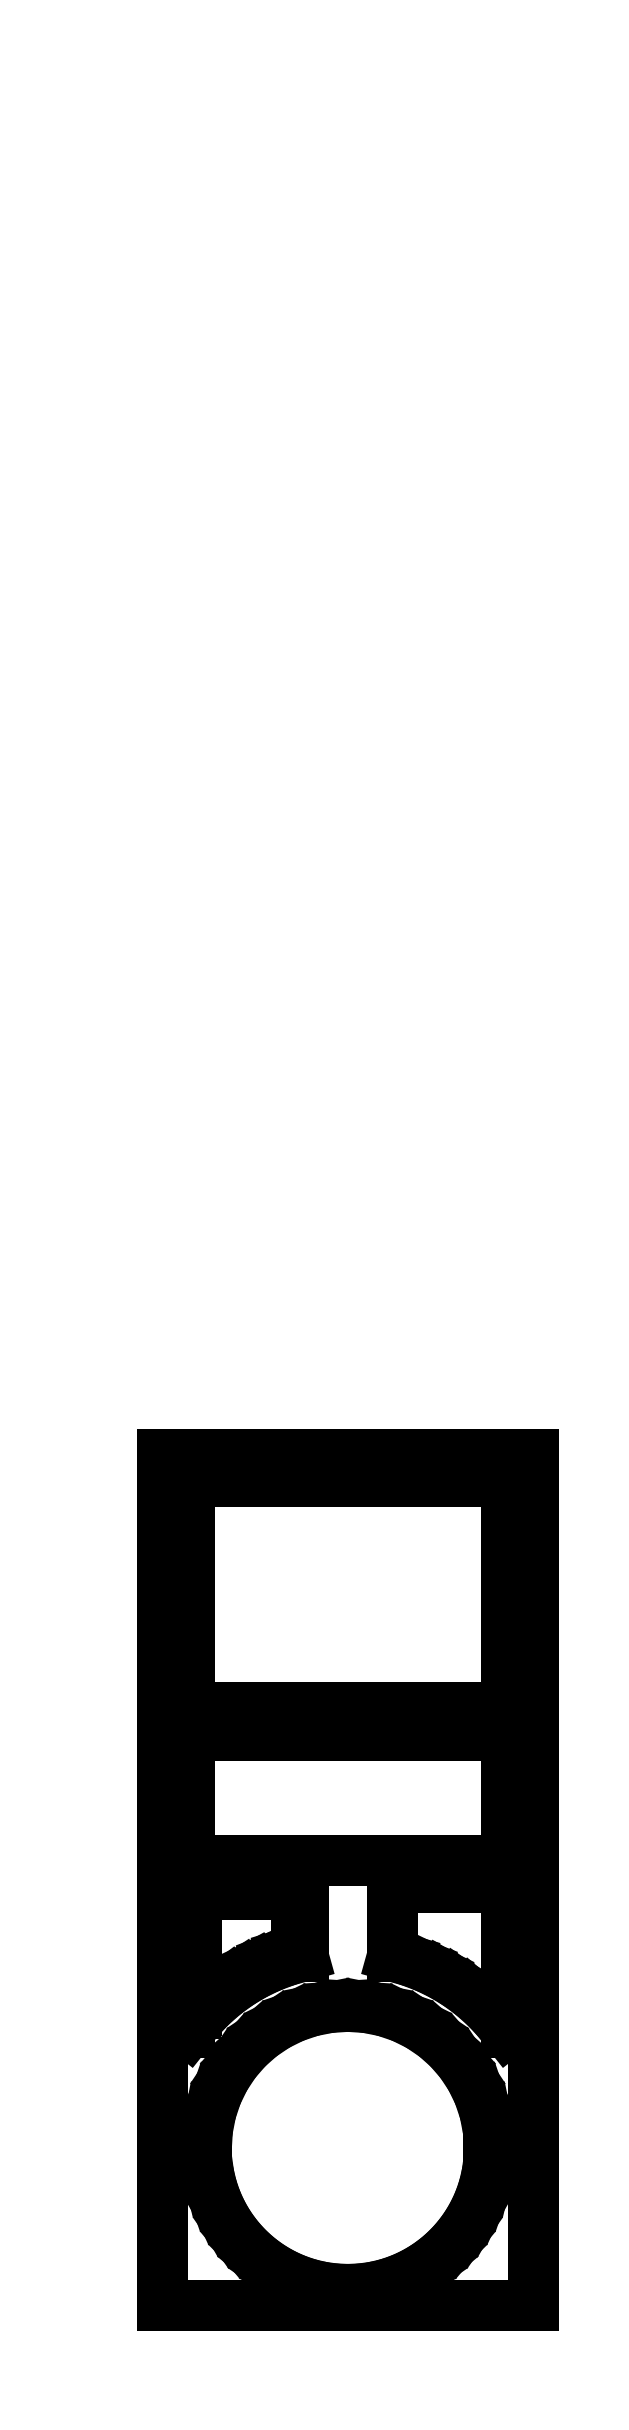
<metadata>
{"format":"dxf","ext":"dxf","renderer":"ezdxf+matplotlib","layout":"modelspace","background":"white","min_lineweight":24,"dpi":150}
</metadata>
<code>
0
SECTION
2
ENTITIES
0
LINE
8
Layer 1
10
0.7937
20
297.8
11
-0.7937
21
296.2
0
LINE
8
Layer 1
10
0
20
298.3
11
0
21
295.7
0
LINE
8
Layer 1
10
2.117
20
295.9
11
1.058
21
294.9
0
LINE
8
Layer 1
10
1.587
20
296.5
11
0.5292
21
295.4
0
LINE
8
Layer 1
10
1.058
20
297
11
0
21
295.9
0
LINE
8
0
10
15.85
20
-60.55
11
18.85
21
-60.55
0
LINE
8
0
10
10.85
20
-60.55
11
15.85
21
-60.55
0
LINE
8
0
10
10.85
20
-60.55
11
10.85
21
62.65
0
LINE
8
0
10
76.85
20
62.65
11
76.85
21
-60.55
0
LINE
8
0
10
71.85
20
-60.55
11
76.85
21
-60.55
0
LINE
8
0
10
71.85
20
-60.55
11
68.85
21
-60.55
0
LINE
8
0
10
68.85
20
-60.55
11
68.65
21
-57.22
0
LINE
8
0
10
68.65
20
-57.22
11
68.03
21
-53.99
0
LINE
8
0
10
68.03
20
-53.99
11
66.99
21
-50.89
0
LINE
8
0
10
66.99
20
-50.89
11
65.57
21
-47.97
0
LINE
8
0
10
65.57
20
-47.97
11
63.78
21
-45.25
0
LINE
8
0
10
63.78
20
-45.25
11
61.64
21
-42.79
0
LINE
8
0
10
61.64
20
-42.79
11
59.17
21
-40.6
0
LINE
8
0
10
59.17
20
-40.6
11
56.41
21
-38.74
0
LINE
8
0
10
56.41
20
-38.74
11
53.42
21
-37.26
0
LINE
8
0
10
53.42
20
-37.26
11
50.3
21
-36.2
0
LINE
8
0
10
50.3
20
-36.2
11
47.1
21
-35.57
0
LINE
8
0
10
47.1
20
-35.57
11
43.85
21
-35.35
0
LINE
8
0
10
43.85
20
-35.35
11
40.6
21
-35.57
0
LINE
8
0
10
40.6
20
-35.57
11
37.4
21
-36.2
0
LINE
8
0
10
37.4
20
-36.2
11
34.28
21
-37.26
0
LINE
8
0
10
34.28
20
-37.26
11
31.29
21
-38.74
0
LINE
8
0
10
31.29
20
-38.74
11
28.53
21
-40.6
0
LINE
8
0
10
28.53
20
-40.6
11
26.06
21
-42.79
0
LINE
8
0
10
26.06
20
-42.79
11
23.93
21
-45.25
0
LINE
8
0
10
23.93
20
-45.25
11
22.13
21
-47.97
0
LINE
8
0
10
22.13
20
-47.97
11
20.71
21
-50.89
0
LINE
8
0
10
20.71
20
-50.89
11
19.67
21
-53.99
0
LINE
8
0
10
19.67
20
-53.99
11
19.05
21
-57.22
0
LINE
8
0
10
19.05
20
-57.22
11
18.85
21
-60.55
0
LINE
8
0
10
10.85
20
62.65
11
76.85
21
62.65
0
LINE
8
0
10
18.95
20
-62.55
11
19.27
21
-64.94
0
LINE
8
0
10
19.27
20
-64.94
11
19.81
21
-67.24
0
LINE
8
0
10
19.81
20
-67.24
11
20.56
21
-69.45
0
LINE
8
0
10
20.56
20
-69.45
11
21.5
21
-71.56
0
LINE
8
0
10
21.5
20
-71.56
11
22.62
21
-73.56
0
LINE
8
0
10
22.62
20
-73.56
11
23.91
21
-75.44
0
LINE
8
0
10
23.91
20
-75.44
11
25.37
21
-77.19
0
LINE
8
0
10
25.37
20
-77.19
11
26.97
21
-78.79
0
LINE
8
0
10
26.97
20
-78.79
11
28.71
21
-80.25
0
LINE
8
0
10
28.71
20
-80.25
11
30.58
21
-81.54
0
LINE
8
0
10
30.58
20
-81.54
11
32.56
21
-82.67
0
LINE
8
0
10
32.56
20
-82.67
11
34.65
21
-83.61
0
LINE
8
0
10
34.65
20
-83.61
11
36.84
21
-84.36
0
LINE
8
0
10
36.84
20
-84.36
11
39.11
21
-84.9
0
LINE
8
0
10
39.11
20
-84.9
11
41.45
21
-85.24
0
LINE
8
0
10
41.45
20
-85.24
11
43.85
21
-85.35
0
LINE
8
0
10
43.85
20
-85.35
11
46.25
21
-85.24
0
LINE
8
0
10
46.25
20
-85.24
11
48.59
21
-84.9
0
LINE
8
0
10
48.59
20
-84.9
11
50.86
21
-84.36
0
LINE
8
0
10
50.86
20
-84.36
11
53.05
21
-83.61
0
LINE
8
0
10
53.05
20
-83.61
11
55.14
21
-82.67
0
LINE
8
0
10
55.14
20
-82.67
11
57.12
21
-81.54
0
LINE
8
0
10
57.12
20
-81.54
11
58.99
21
-80.25
0
LINE
8
0
10
58.99
20
-80.25
11
60.73
21
-78.79
0
LINE
8
0
10
60.73
20
-78.79
11
62.34
21
-77.19
0
LINE
8
0
10
62.34
20
-77.19
11
63.79
21
-75.44
0
LINE
8
0
10
63.79
20
-75.44
11
65.08
21
-73.56
0
LINE
8
0
10
65.08
20
-73.56
11
66.2
21
-71.56
0
LINE
8
0
10
66.2
20
-71.56
11
67.14
21
-69.45
0
LINE
8
0
10
67.14
20
-69.45
11
67.89
21
-67.24
0
LINE
8
0
10
67.89
20
-67.24
11
68.43
21
-64.94
0
LINE
8
0
10
68.43
20
-64.94
11
68.75
21
-62.55
0
LINE
8
0
10
10.85
20
-88.35
11
10.85
21
-62.56
0
LINE
8
0
10
10.85
20
-62.56
11
18.95
21
-62.56
0
LINE
8
0
10
10.85
20
-88.35
11
76.85
21
-88.35
0
LINE
8
0
10
76.85
20
-88.35
11
76.85
21
-62.56
0
LINE
8
0
10
76.85
20
-62.56
11
68.75
21
-62.56
0
LINE
8
0
10
76.65
20
-62.75
11
68.94
21
-62.75
0
LINE
8
0
10
68.94
20
-62.75
11
68.59
21
-65.14
0
LINE
8
0
10
68.59
20
-65.14
11
68.04
21
-67.45
0
LINE
8
0
10
68.04
20
-67.45
11
67.27
21
-69.66
0
LINE
8
0
10
67.27
20
-69.66
11
66.32
21
-71.77
0
LINE
8
0
10
66.32
20
-71.77
11
65.19
21
-73.77
0
LINE
8
0
10
65.19
20
-73.77
11
63.88
21
-75.65
0
LINE
8
0
10
63.88
20
-75.65
11
62.41
21
-77.4
0
LINE
8
0
10
62.41
20
-77.4
11
60.8
21
-79
0
LINE
8
0
10
60.8
20
-79
11
59.05
21
-80.46
0
LINE
8
0
10
59.05
20
-80.46
11
57.17
21
-81.75
0
LINE
8
0
10
57.17
20
-81.75
11
55.17
21
-82.87
0
LINE
8
0
10
55.17
20
-82.87
11
53.08
21
-83.81
0
LINE
8
0
10
53.08
20
-83.81
11
50.88
21
-84.56
0
LINE
8
0
10
50.88
20
-84.56
11
48.61
21
-85.1
0
LINE
8
0
10
48.61
20
-85.1
11
46.26
21
-85.44
0
LINE
8
0
10
46.26
20
-85.44
11
43.85
21
-85.55
0
LINE
8
0
10
43.85
20
-85.55
11
41.44
21
-85.44
0
LINE
8
0
10
41.44
20
-85.44
11
39.09
21
-85.1
0
LINE
8
0
10
39.09
20
-85.1
11
36.82
21
-84.56
0
LINE
8
0
10
36.82
20
-84.56
11
34.63
21
-83.81
0
LINE
8
0
10
34.63
20
-83.81
11
32.53
21
-82.87
0
LINE
8
0
10
32.53
20
-82.87
11
30.53
21
-81.75
0
LINE
8
0
10
30.53
20
-81.75
11
28.65
21
-80.46
0
LINE
8
0
10
28.65
20
-80.46
11
26.9
21
-79
0
LINE
8
0
10
26.9
20
-79
11
25.29
21
-77.4
0
LINE
8
0
10
25.29
20
-77.4
11
23.82
21
-75.65
0
LINE
8
0
10
23.82
20
-75.65
11
22.52
21
-73.77
0
LINE
8
0
10
22.52
20
-73.77
11
21.38
21
-71.77
0
LINE
8
0
10
21.38
20
-71.77
11
20.43
21
-69.66
0
LINE
8
0
10
20.43
20
-69.66
11
19.67
21
-67.45
0
LINE
8
0
10
19.67
20
-67.45
11
19.11
21
-65.14
0
LINE
8
0
10
19.11
20
-65.14
11
18.77
21
-62.75
0
LINE
8
0
10
18.77
20
-62.75
11
11.05
21
-62.75
0
LINE
8
0
10
11.05
20
-62.75
11
11.05
21
-88.15
0
LINE
8
0
10
11.05
20
-88.15
11
76.65
21
-88.15
0
LINE
8
0
10
76.65
20
-88.15
11
76.65
21
-62.75
0
LINE
8
0
10
76.65
20
-62.75
11
76.65
21
-62.75
0
LINE
8
0
10
35.85
20
-26.28
11
32.9
21
-27.11
0
LINE
8
0
10
32.9
20
-27.11
11
30.05
21
-28.19
0
LINE
8
0
10
30.05
20
-28.19
11
27.31
21
-29.51
0
LINE
8
0
10
27.31
20
-29.51
11
24.7
21
-31.06
0
LINE
8
0
10
24.7
20
-31.06
11
22.24
21
-32.83
0
LINE
8
0
10
22.24
20
-32.83
11
19.93
21
-34.8
0
LINE
8
0
10
19.93
20
-34.8
11
17.8
21
-36.98
0
LINE
8
0
10
17.8
20
-36.98
11
15.85
21
-39.35
0
LINE
8
0
10
15.85
20
-39.35
11
15.85
21
-14.28
0
LINE
8
0
10
15.85
20
-14.28
11
35.85
21
-14.28
0
LINE
8
0
10
35.85
20
-26.28
11
35.85
21
-14.28
0
LINE
8
0
10
51.85
20
-14.28
11
51.85
21
-26.28
0
LINE
8
0
10
71.85
20
-39.35
11
69.9
21
-36.98
0
LINE
8
0
10
69.9
20
-36.98
11
67.77
21
-34.8
0
LINE
8
0
10
67.77
20
-34.8
11
65.47
21
-32.83
0
LINE
8
0
10
65.47
20
-32.83
11
63
21
-31.06
0
LINE
8
0
10
63
20
-31.06
11
60.39
21
-29.51
0
LINE
8
0
10
60.39
20
-29.51
11
57.66
21
-28.19
0
LINE
8
0
10
57.66
20
-28.19
11
54.8
21
-27.11
0
LINE
8
0
10
54.8
20
-27.11
11
51.85
21
-26.28
0
LINE
8
0
10
71.85
20
-39.35
11
71.85
21
-14.28
0
LINE
8
0
10
51.85
20
-14.28
11
71.85
21
-14.28
0
LINE
8
0
10
15.85
20
-9.281
11
71.85
21
-9.281
0
LINE
8
0
10
71.85
20
-9.281
11
71.85
21
12.72
0
LINE
8
0
10
71.85
20
12.72
11
15.85
21
12.72
0
LINE
8
0
10
15.85
20
12.72
11
15.85
21
-9.281
0
LINE
8
0
10
15.85
20
-9.281
11
15.85
21
-9.281
0
LINE
8
0
10
15.85
20
17.72
11
71.85
21
17.72
0
LINE
8
0
10
71.85
20
17.72
11
71.85
21
57.65
0
LINE
8
0
10
71.85
20
57.65
11
15.85
21
57.65
0
LINE
8
0
10
15.85
20
57.65
11
15.85
21
17.72
0
LINE
8
0
10
15.85
20
17.72
11
15.85
21
17.72
0
LINE
8
0
10
34.85
20
-25.5
11
32.27
21
-26.27
0
LINE
8
0
10
32.27
20
-26.27
11
29.77
21
-27.22
0
LINE
8
0
10
29.77
20
-27.22
11
27.35
21
-28.36
0
LINE
8
0
10
27.35
20
-28.36
11
25.02
21
-29.67
0
LINE
8
0
10
25.02
20
-29.67
11
22.8
21
-31.15
0
LINE
8
0
10
22.8
20
-31.15
11
20.69
21
-32.79
0
LINE
8
0
10
20.69
20
-32.79
11
18.71
21
-34.59
0
LINE
8
0
10
18.71
20
-34.59
11
16.85
21
-36.54
0
LINE
8
0
10
16.85
20
-36.54
11
16.85
21
-15.28
0
LINE
8
0
10
34.85
20
-25.5
11
34.85
21
-15.28
0
LINE
8
0
10
16.85
20
-15.28
11
34.85
21
-15.28
0
LINE
8
0
10
15.85
20
-60.35
11
18.65
21
-60.35
0
LINE
8
0
10
18.65
20
-60.35
11
18.87
21
-57.02
0
LINE
8
0
10
18.87
20
-57.02
11
19.52
21
-53.78
0
LINE
8
0
10
19.52
20
-53.78
11
20.58
21
-50.68
0
LINE
8
0
10
20.58
20
-50.68
11
22.03
21
-47.75
0
LINE
8
0
10
22.03
20
-47.75
11
23.84
21
-45.04
0
LINE
8
0
10
23.84
20
-45.04
11
25.99
21
-42.57
0
LINE
8
0
10
25.99
20
-42.57
11
28.47
21
-40.39
0
LINE
8
0
10
28.47
20
-40.39
11
31.25
21
-38.53
0
LINE
8
0
10
31.25
20
-38.53
11
34.25
21
-37.05
0
LINE
8
0
10
34.25
20
-37.05
11
37.38
21
-36
0
LINE
8
0
10
37.38
20
-36
11
40.59
21
-35.37
0
LINE
8
0
10
40.59
20
-35.37
11
43.85
21
-35.15
0
LINE
8
0
10
43.85
20
-35.15
11
47.11
21
-35.37
0
LINE
8
0
10
47.11
20
-35.37
11
50.32
21
-36
0
LINE
8
0
10
50.32
20
-36
11
53.45
21
-37.05
0
LINE
8
0
10
53.45
20
-37.05
11
56.45
21
-38.53
0
LINE
8
0
10
56.45
20
-38.53
11
59.23
21
-40.39
0
LINE
8
0
10
59.23
20
-40.39
11
61.71
21
-42.57
0
LINE
8
0
10
61.71
20
-42.57
11
63.86
21
-45.04
0
LINE
8
0
10
63.86
20
-45.04
11
65.67
21
-47.75
0
LINE
8
0
10
65.67
20
-47.75
11
67.12
21
-50.68
0
LINE
8
0
10
67.12
20
-50.68
11
68.18
21
-53.78
0
LINE
8
0
10
68.18
20
-53.78
11
68.83
21
-57.02
0
LINE
8
0
10
68.83
20
-57.02
11
69.05
21
-60.35
0
LINE
8
0
10
69.05
20
-60.35
11
71.85
21
-60.35
0
LINE
8
0
10
71.85
20
-60.35
11
76.65
21
-60.35
0
LINE
8
0
10
76.65
20
-60.35
11
76.65
21
62.45
0
LINE
8
0
10
76.65
20
62.45
11
11.05
21
62.45
0
LINE
8
0
10
11.05
20
62.45
11
11.05
21
-60.35
0
LINE
8
0
10
11.05
20
-60.35
11
15.85
21
-60.35
0
LINE
8
0
10
15.85
20
-60.35
11
15.85
21
-60.35
0
LINE
8
0
10
15.65
20
-14.08
11
36.05
21
-14.08
0
LINE
8
0
10
36.05
20
-14.08
11
36.05
21
-26.44
0
LINE
8
0
10
36.05
20
-26.44
11
33.02
21
-27.28
0
LINE
8
0
10
33.02
20
-27.28
11
30.09
21
-28.39
0
LINE
8
0
10
30.09
20
-28.39
11
27.29
21
-29.75
0
LINE
8
0
10
27.29
20
-29.75
11
24.62
21
-31.35
0
LINE
8
0
10
24.62
20
-31.35
11
22.11
21
-33.18
0
LINE
8
0
10
22.11
20
-33.18
11
19.77
21
-35.23
0
LINE
8
0
10
19.77
20
-35.23
11
17.61
21
-37.5
0
LINE
8
0
10
17.61
20
-37.5
11
15.65
21
-39.96
0
LINE
8
0
10
15.65
20
-39.96
11
15.65
21
-14.08
0
LINE
8
0
10
15.65
20
-14.08
11
15.65
21
-14.08
0
LINE
8
0
10
34.65
20
-25.34
11
34.65
21
-15.48
0
LINE
8
0
10
34.65
20
-15.48
11
17.05
21
-15.48
0
LINE
8
0
10
17.05
20
-15.48
11
17.05
21
-36.02
0
LINE
8
0
10
17.05
20
-36.02
11
18.88
21
-34.14
0
LINE
8
0
10
18.88
20
-34.14
11
20.83
21
-32.41
0
LINE
8
0
10
20.83
20
-32.41
11
22.9
21
-30.83
0
LINE
8
0
10
22.9
20
-30.83
11
25.08
21
-29.4
0
LINE
8
0
10
25.08
20
-29.4
11
27.35
21
-28.14
0
LINE
8
0
10
27.35
20
-28.14
11
29.7
21
-27.03
0
LINE
8
0
10
29.7
20
-27.03
11
32.14
21
-26.1
0
LINE
8
0
10
32.14
20
-26.1
11
34.65
21
-25.34
0
LINE
8
0
10
34.65
20
-25.34
11
34.65
21
-25.34
0
LINE
8
0
10
72.05
20
12.92
11
15.65
21
12.92
0
LINE
8
0
10
15.65
20
12.92
11
15.65
21
-9.481
0
LINE
8
0
10
15.65
20
-9.481
11
72.05
21
-9.481
0
LINE
8
0
10
72.05
20
-9.481
11
72.05
21
12.92
0
LINE
8
0
10
72.05
20
12.92
11
72.05
21
12.92
0
LINE
8
0
10
51.65
20
-14.08
11
72.05
21
-14.08
0
LINE
8
0
10
72.05
20
-14.08
11
72.05
21
-39.96
0
LINE
8
0
10
72.05
20
-39.96
11
70.09
21
-37.5
0
LINE
8
0
10
70.09
20
-37.5
11
67.93
21
-35.23
0
LINE
8
0
10
67.93
20
-35.23
11
65.59
21
-33.18
0
LINE
8
0
10
65.59
20
-33.18
11
63.08
21
-31.35
0
LINE
8
0
10
63.08
20
-31.35
11
60.41
21
-29.75
0
LINE
8
0
10
60.41
20
-29.75
11
57.61
21
-28.39
0
LINE
8
0
10
57.61
20
-28.39
11
54.68
21
-27.28
0
LINE
8
0
10
54.68
20
-27.28
11
51.65
21
-26.44
0
LINE
8
0
10
51.65
20
-26.44
11
51.65
21
-14.08
0
LINE
8
0
10
51.65
20
-14.08
11
51.65
21
-14.08
0
LINE
8
0
10
72.05
20
57.85
11
15.65
21
57.85
0
LINE
8
0
10
15.65
20
57.85
11
15.65
21
17.52
0
LINE
8
0
10
15.65
20
17.52
11
72.05
21
17.52
0
LINE
8
0
10
72.05
20
17.52
11
72.05
21
57.85
0
LINE
8
0
10
72.05
20
57.85
11
72.05
21
57.85
0
ENDSEC
0
EOF

</code>
